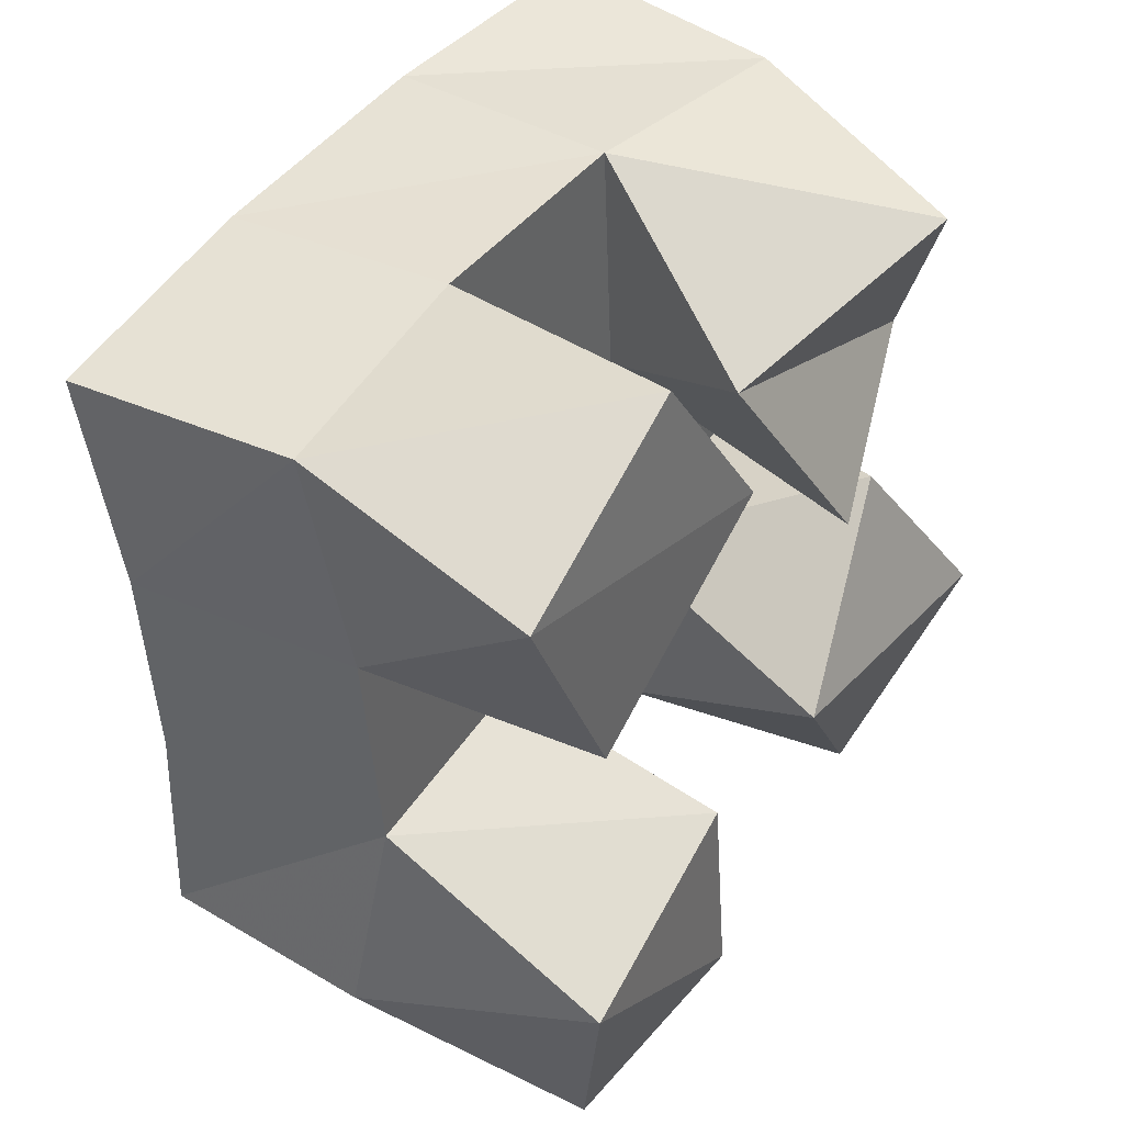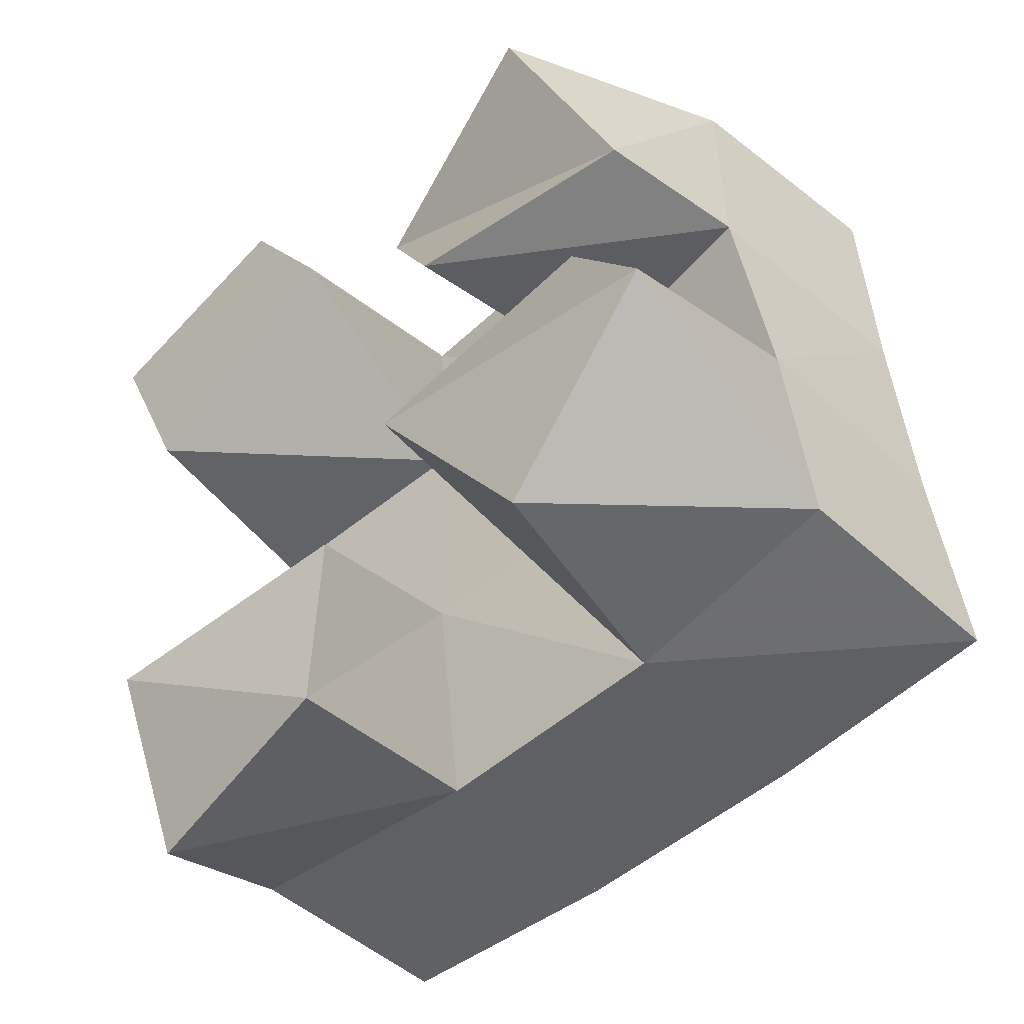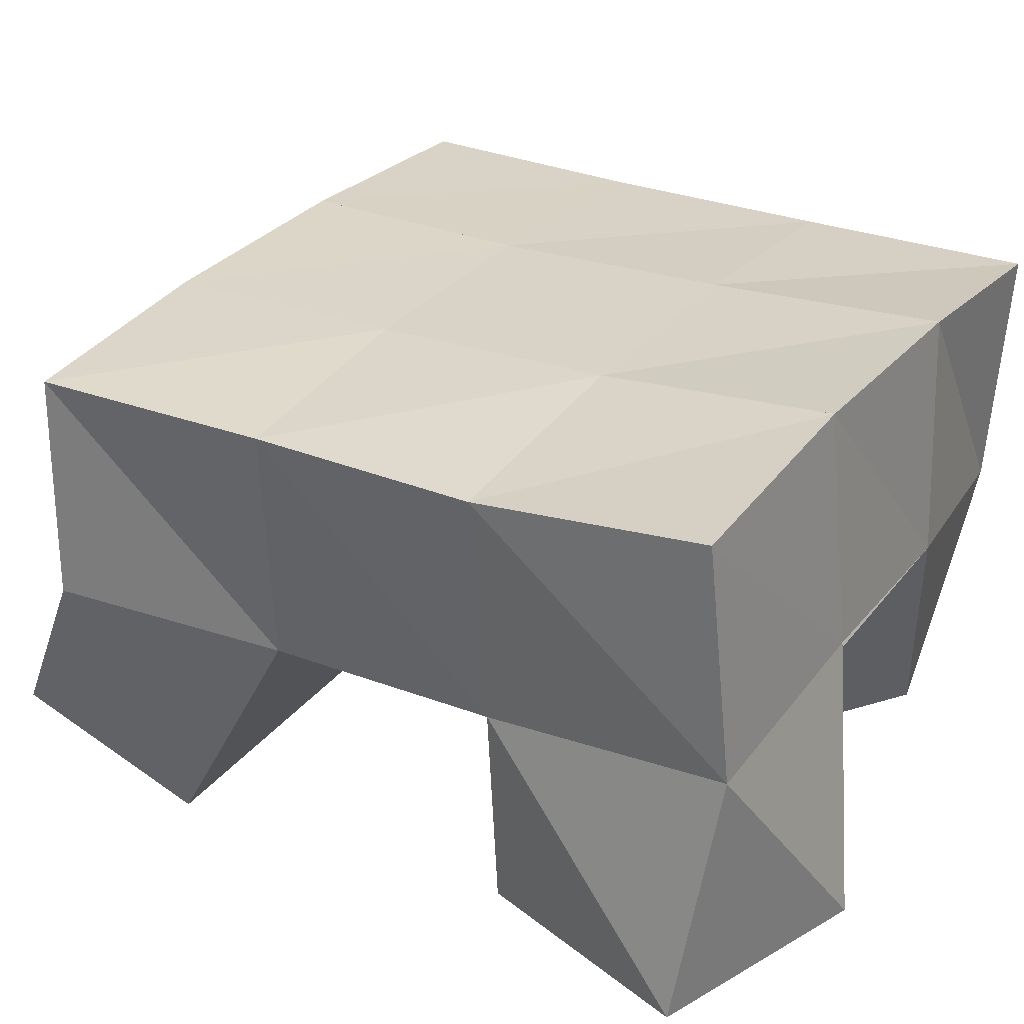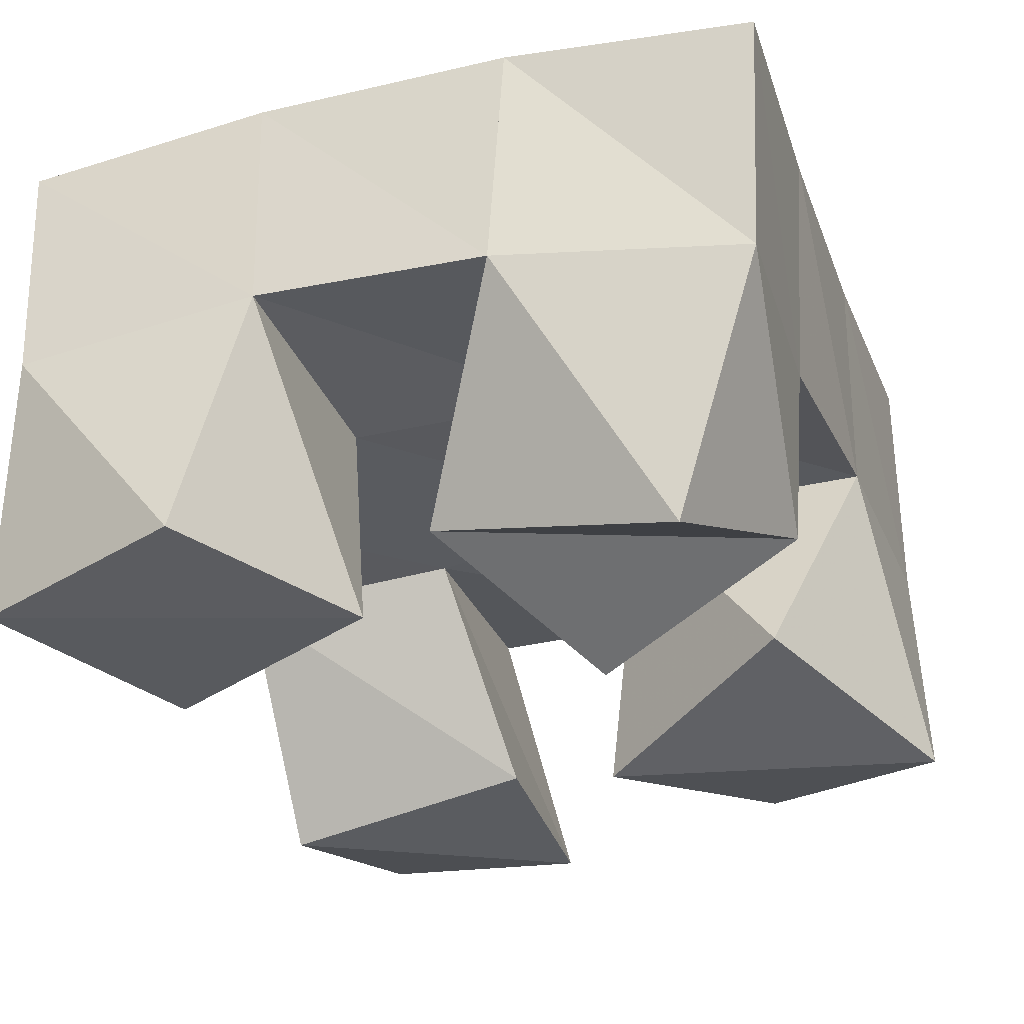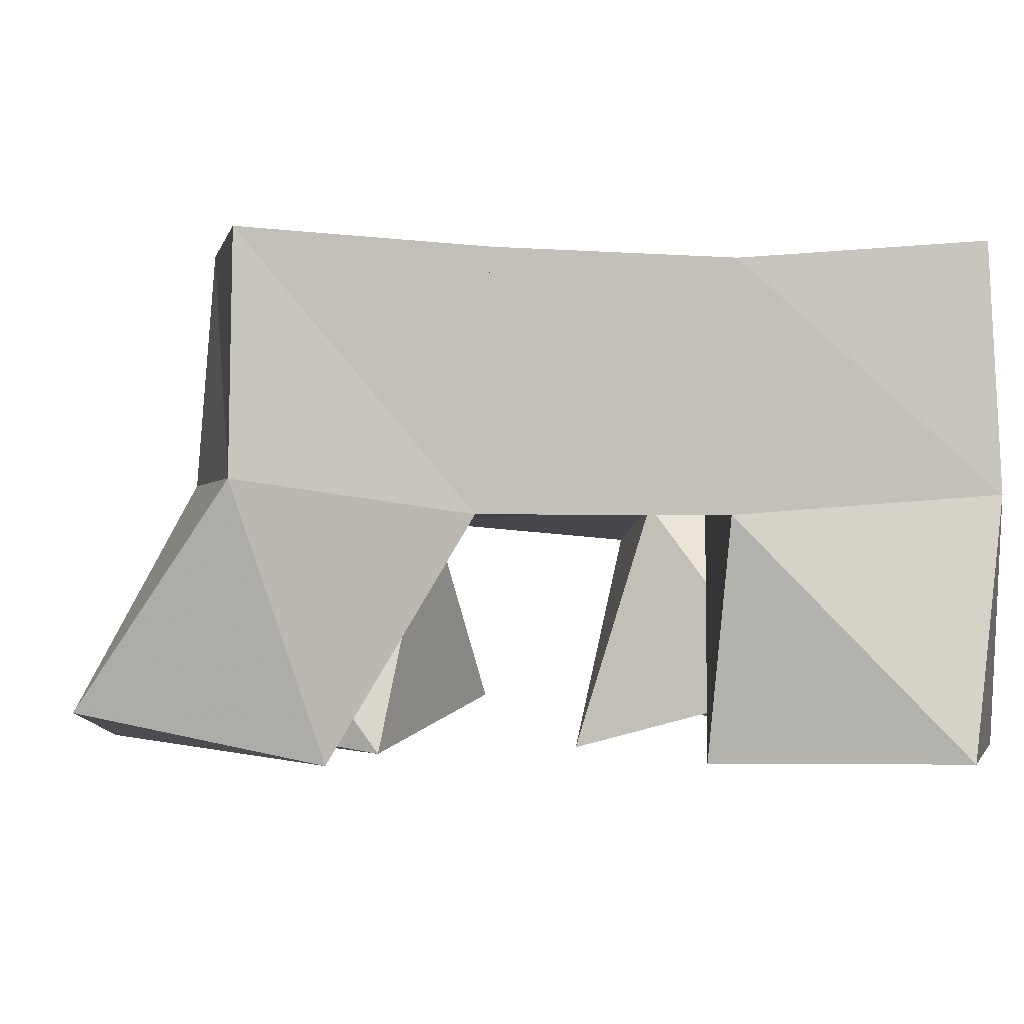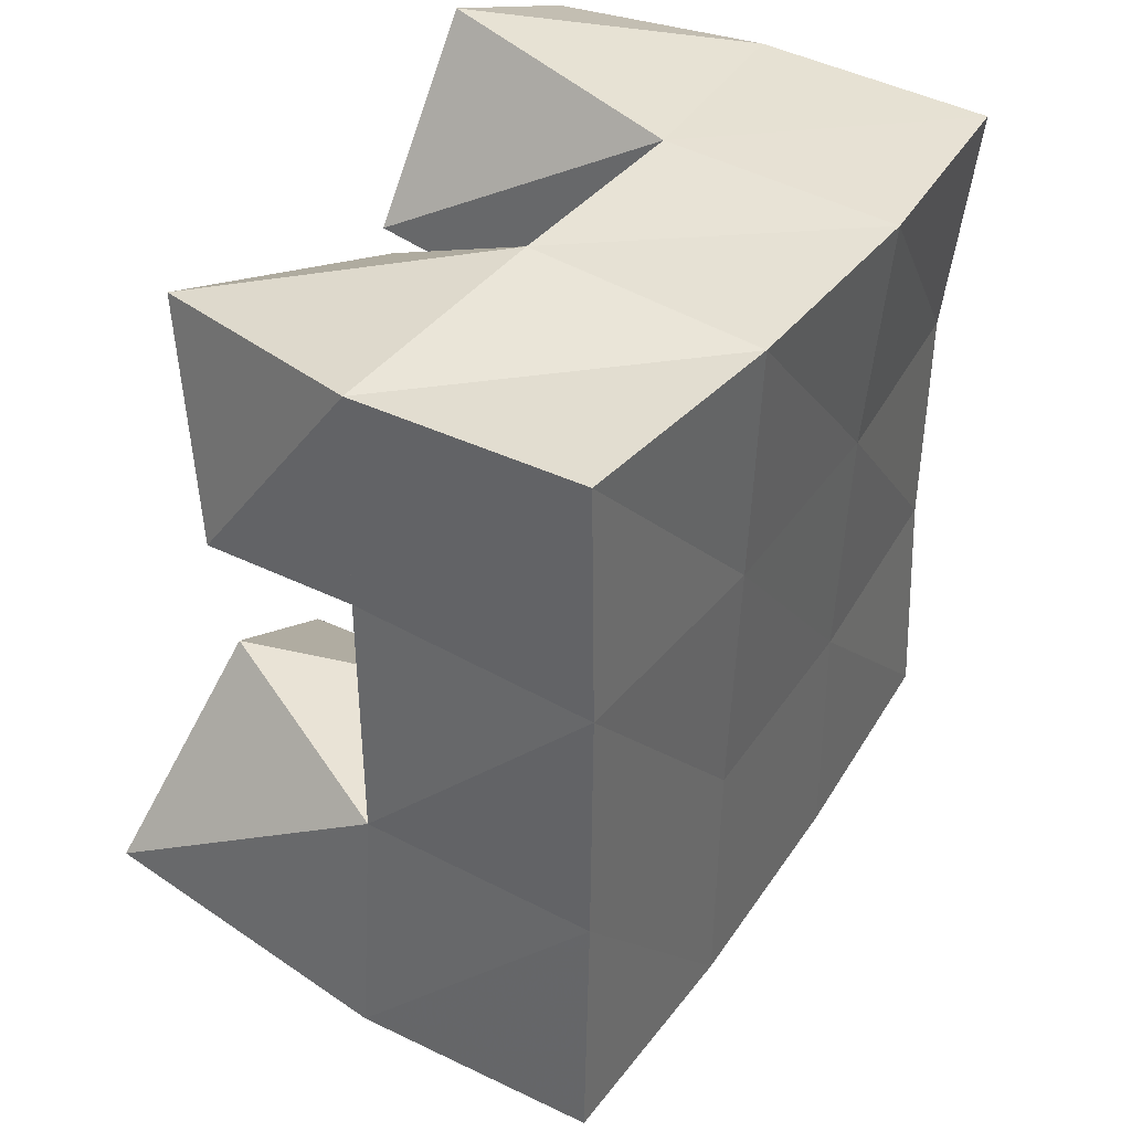
<metadata>
{"format":"obj","ext":"obj","renderer":"f3d","projection":"perspective","resolution":1024,"background":"white","views":[{"elev":42.4,"azim":-54.8,"up":"+Z"},{"elev":-48.0,"azim":44.3,"up":"+Z"},{"elev":26.6,"azim":-63.6,"up":"+Y"},{"elev":-30.2,"azim":14.6,"up":"+Y"},{"elev":-4.1,"azim":-100.2,"up":"+Y"},{"elev":40.2,"azim":121.6,"up":"+Z"}]}
</metadata>
<code>
v 1.229 0.11 0.2815
v 1.208 0.1535 0.3092
v 1.275 0.1049 0.2903
v 1.263 0.1564 0.3061
v 1.22 0.1 0.3287
v 1.215 0.1478 0.3566
v 1.273 0.1074 0.3366
v 1.262 0.1521 0.3571
v 1.307 0.101 0.3952
v 1.304 0.1566 0.4122
v 1.349 0.1167 0.4127
v 1.352 0.1517 0.4163
v 1.282 0.1138 0.4384
v 1.301 0.1564 0.4647
v 1.333 0.1 0.4537
v 1.351 0.152 0.4616
v 1.22 0.1 0.4034
v 1.211 0.148 0.4061
v 1.267 0.1007 0.4316
v 1.258 0.1536 0.4133
v 1.198 0.1003 0.4503
v 1.203 0.1521 0.4583
v 1.242 0.1031 0.4702
v 1.253 0.1572 0.4624
v 1.327 0.1076 0.3074
v 1.315 0.1576 0.3089
v 1.366 0.1008 0.337
v 1.362 0.1558 0.3165
v 1.298 0.1 0.3483
v 1.308 0.1572 0.3613
v 1.339 0.113 0.3795
v 1.357 0.1559 0.3675
v 1.208 0.2007 0.3097
v 1.259 0.2038 0.3092
v 1.208 0.1983 0.3584
v 1.258 0.2027 0.3592
v 1.204 0.197 0.4058
v 1.254 0.2033 0.4094
v 1.2 0.2012 0.4548
v 1.251 0.2062 0.4585
v 1.312 0.2063 0.3126
v 1.308 0.2049 0.3623
v 1.305 0.2053 0.4126
v 1.303 0.2063 0.4623
v 1.362 0.2066 0.3173
v 1.358 0.2049 0.3667
v 1.355 0.2037 0.4157
v 1.354 0.2021 0.4648
f 1 2 4
f 3 1 4
f 2 6 8
f 4 2 8
f 6 5 7
f 8 6 7
f 5 1 3
f 7 5 3
f 8 7 3
f 4 8 3
f 2 1 5
f 6 2 5
f 9 10 12
f 11 9 12
f 10 14 16
f 12 10 16
f 14 13 15
f 16 14 15
f 13 9 11
f 15 13 11
f 16 15 11
f 12 16 11
f 10 9 13
f 14 10 13
f 17 18 20
f 19 17 20
f 18 22 24
f 20 18 24
f 22 21 23
f 24 22 23
f 21 17 19
f 23 21 19
f 24 23 19
f 20 24 19
f 18 17 21
f 22 18 21
f 25 26 28
f 27 25 28
f 26 30 32
f 28 26 32
f 30 29 31
f 32 30 31
f 29 25 27
f 31 29 27
f 32 31 27
f 28 32 27
f 26 25 29
f 30 26 29
f 2 33 34
f 4 2 34
f 33 35 36
f 34 33 36
f 35 6 8
f 36 35 8
f 6 2 4
f 8 6 4
f 36 8 4
f 34 36 4
f 33 2 6
f 35 33 6
f 6 35 36
f 8 6 36
f 35 37 38
f 36 35 38
f 37 18 20
f 38 37 20
f 18 6 8
f 20 18 8
f 38 20 8
f 36 38 8
f 35 6 18
f 37 35 18
f 18 37 38
f 20 18 38
f 37 39 40
f 38 37 40
f 39 22 24
f 40 39 24
f 22 18 20
f 24 22 20
f 40 24 20
f 38 40 20
f 37 18 22
f 39 37 22
f 4 34 41
f 26 4 41
f 34 36 42
f 41 34 42
f 36 8 30
f 42 36 30
f 8 4 26
f 30 8 26
f 42 30 26
f 41 42 26
f 34 4 8
f 36 34 8
f 8 36 42
f 30 8 42
f 36 38 43
f 42 36 43
f 38 20 10
f 43 38 10
f 20 8 30
f 10 20 30
f 43 10 30
f 42 43 30
f 36 8 20
f 38 36 20
f 20 38 43
f 10 20 43
f 38 40 44
f 43 38 44
f 40 24 14
f 44 40 14
f 24 20 10
f 14 24 10
f 44 14 10
f 43 44 10
f 38 20 24
f 40 38 24
f 26 41 45
f 28 26 45
f 41 42 46
f 45 41 46
f 42 30 32
f 46 42 32
f 30 26 28
f 32 30 28
f 46 32 28
f 45 46 28
f 41 26 30
f 42 41 30
f 30 42 46
f 32 30 46
f 42 43 47
f 46 42 47
f 43 10 12
f 47 43 12
f 10 30 32
f 12 10 32
f 47 12 32
f 46 47 32
f 42 30 10
f 43 42 10
f 10 43 47
f 12 10 47
f 43 44 48
f 47 43 48
f 44 14 16
f 48 44 16
f 14 10 12
f 16 14 12
f 48 16 12
f 47 48 12
f 43 10 14
f 44 43 14

</code>
